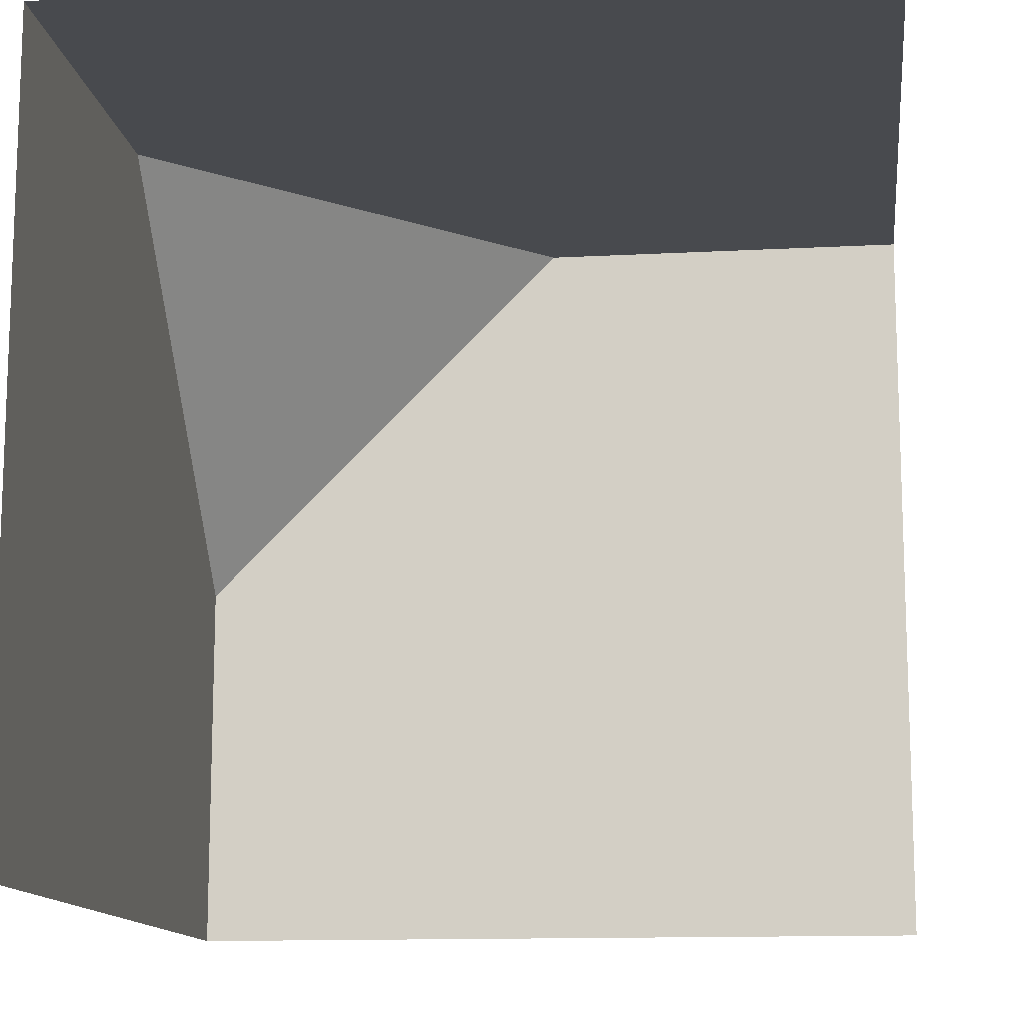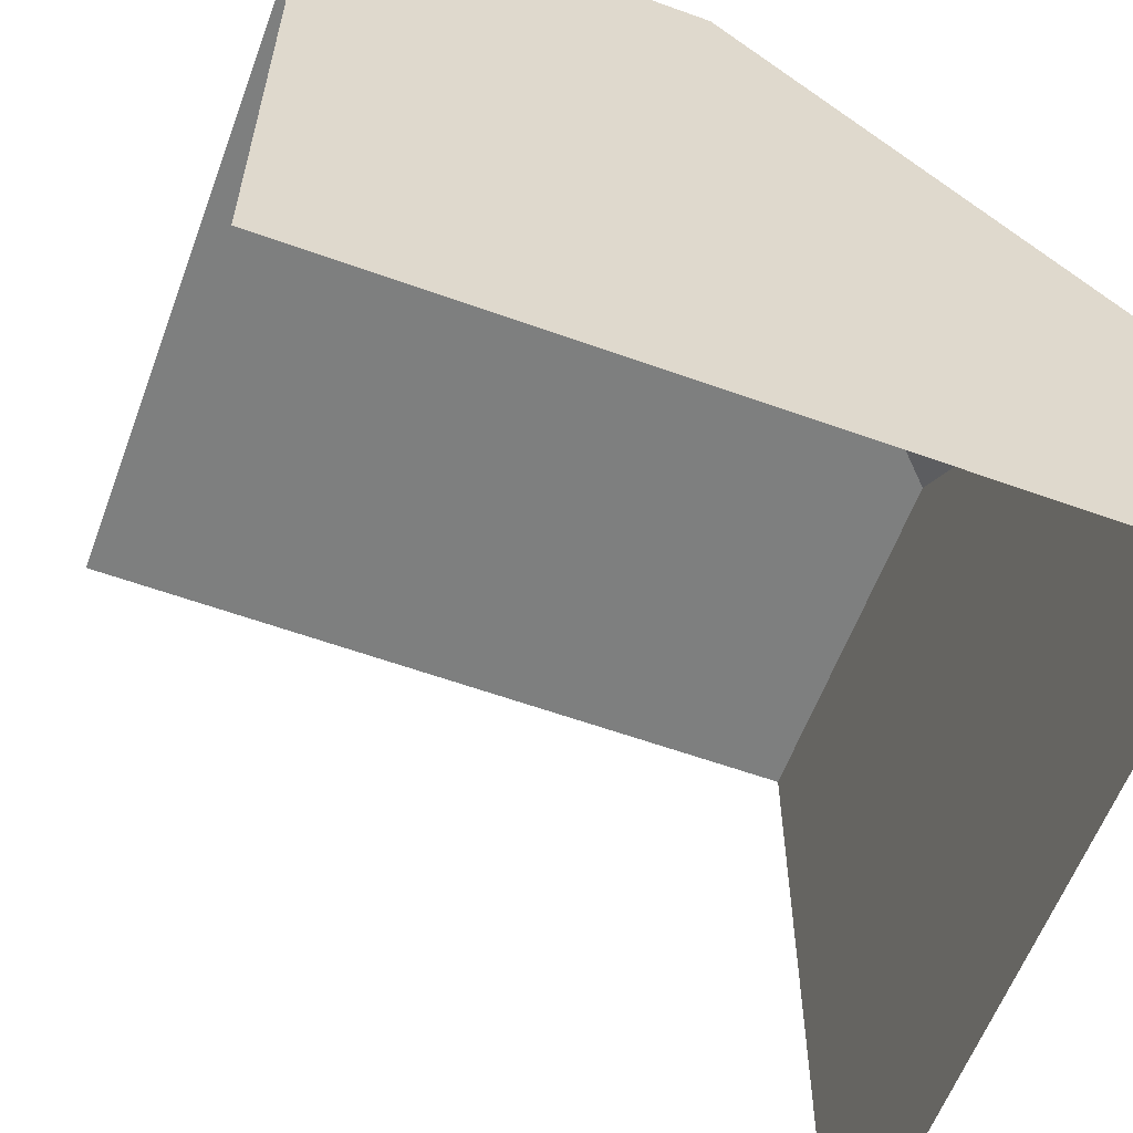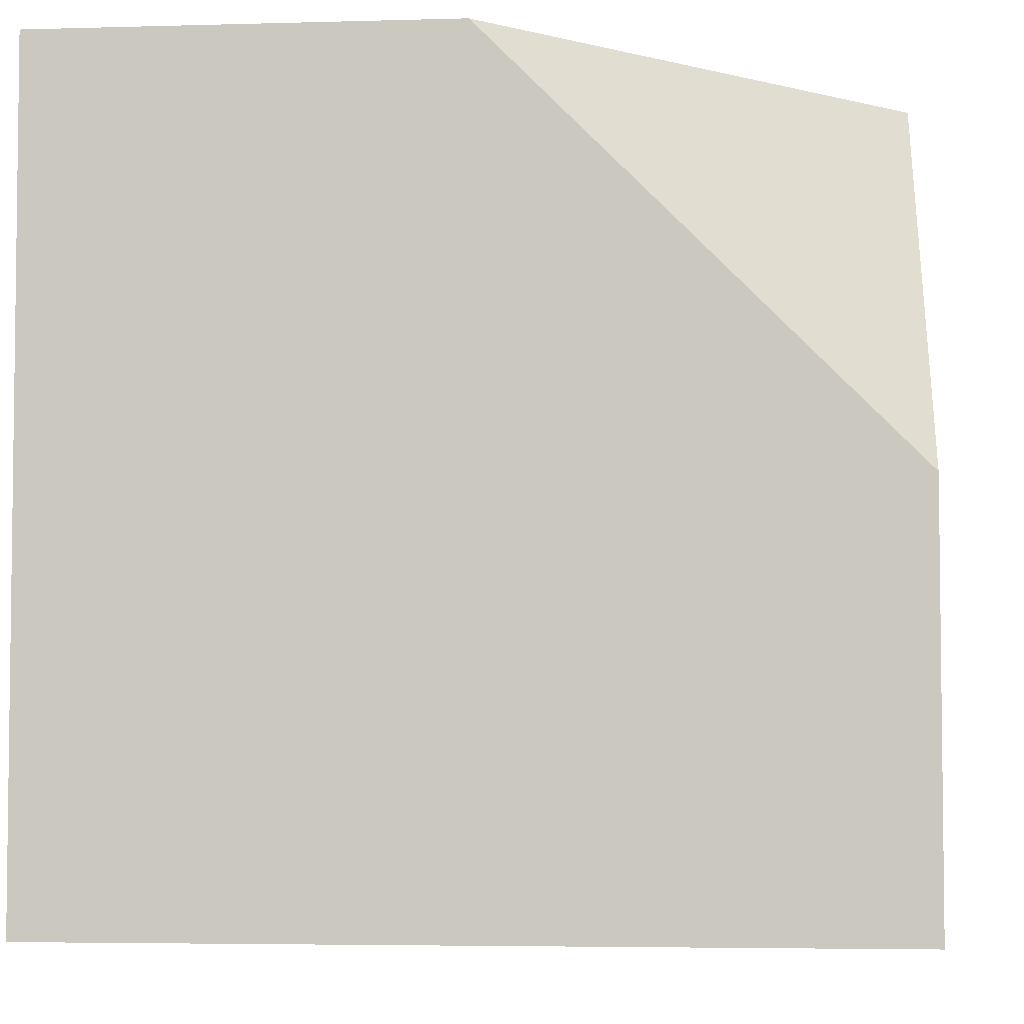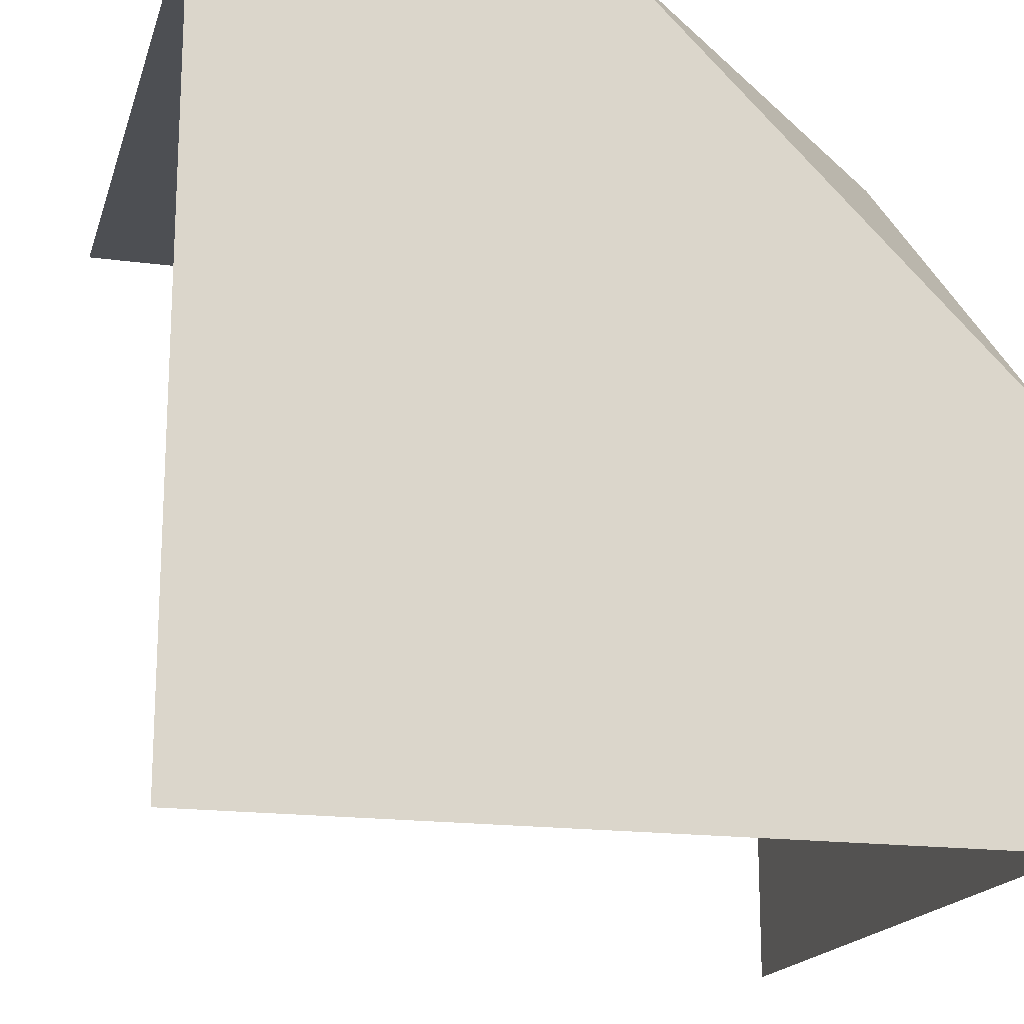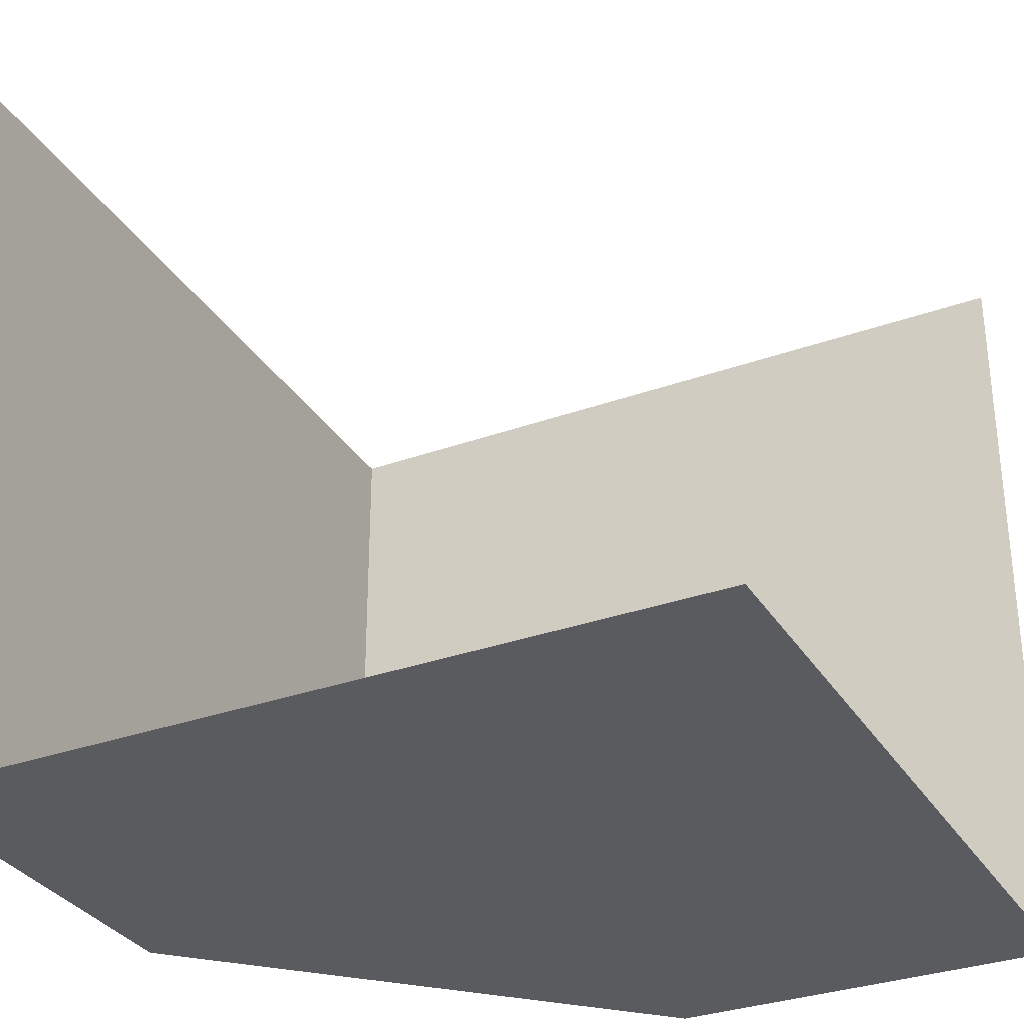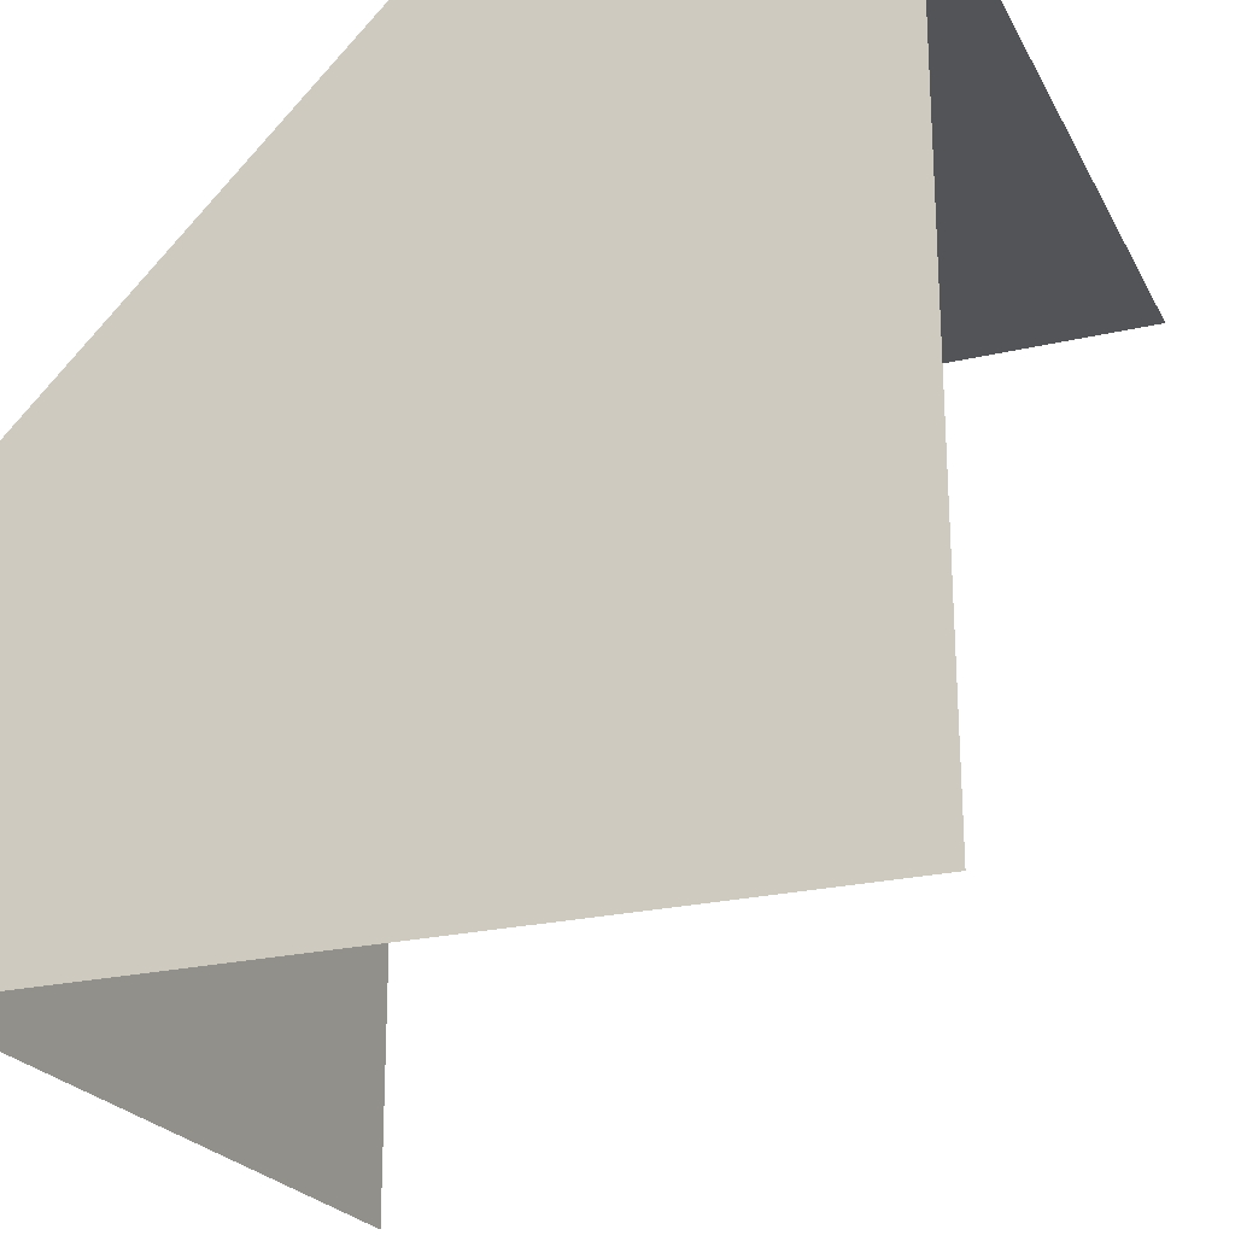
<metadata>
{"format":"obj","ext":"obj","renderer":"f3d","projection":"perspective","resolution":1024,"background":"white","views":[{"elev":-12.8,"azim":-82.9,"up":"+Y"},{"elev":-59.6,"azim":69.7,"up":"+Y"},{"elev":-4.5,"azim":95.4,"up":"+Y"},{"elev":-17.7,"azim":75.2,"up":"+Y"},{"elev":-32.0,"azim":-63.2,"up":"+Z"},{"elev":-23.3,"azim":-158.1,"up":"+Y"}]}
</metadata>
<code>
g pb_Mesh-452926
v 0 2 -1
v 0 1 -2
v 0 0 0
v 0 0 -2
v 0 2 0
v -1 2 -2
v -2 2 -2
v -2 0 -2
v 0 1 -2
v 0 0 -2
v -2 2 0
v -2 2 -2
v -1 2 -2
v 0 2 -1
v 0 2 0
v 0 1 -2
v 0 2 -1
v -1 2 -2
g pb_Mesh-452926_0
f 3 2 1
f 3 4 2
f 5 3 1
f 8 7 6
f 8 6 9
f 9 10 8
f 13 12 11
f 11 14 13
f 11 15 14
f 18 17 16

</code>
